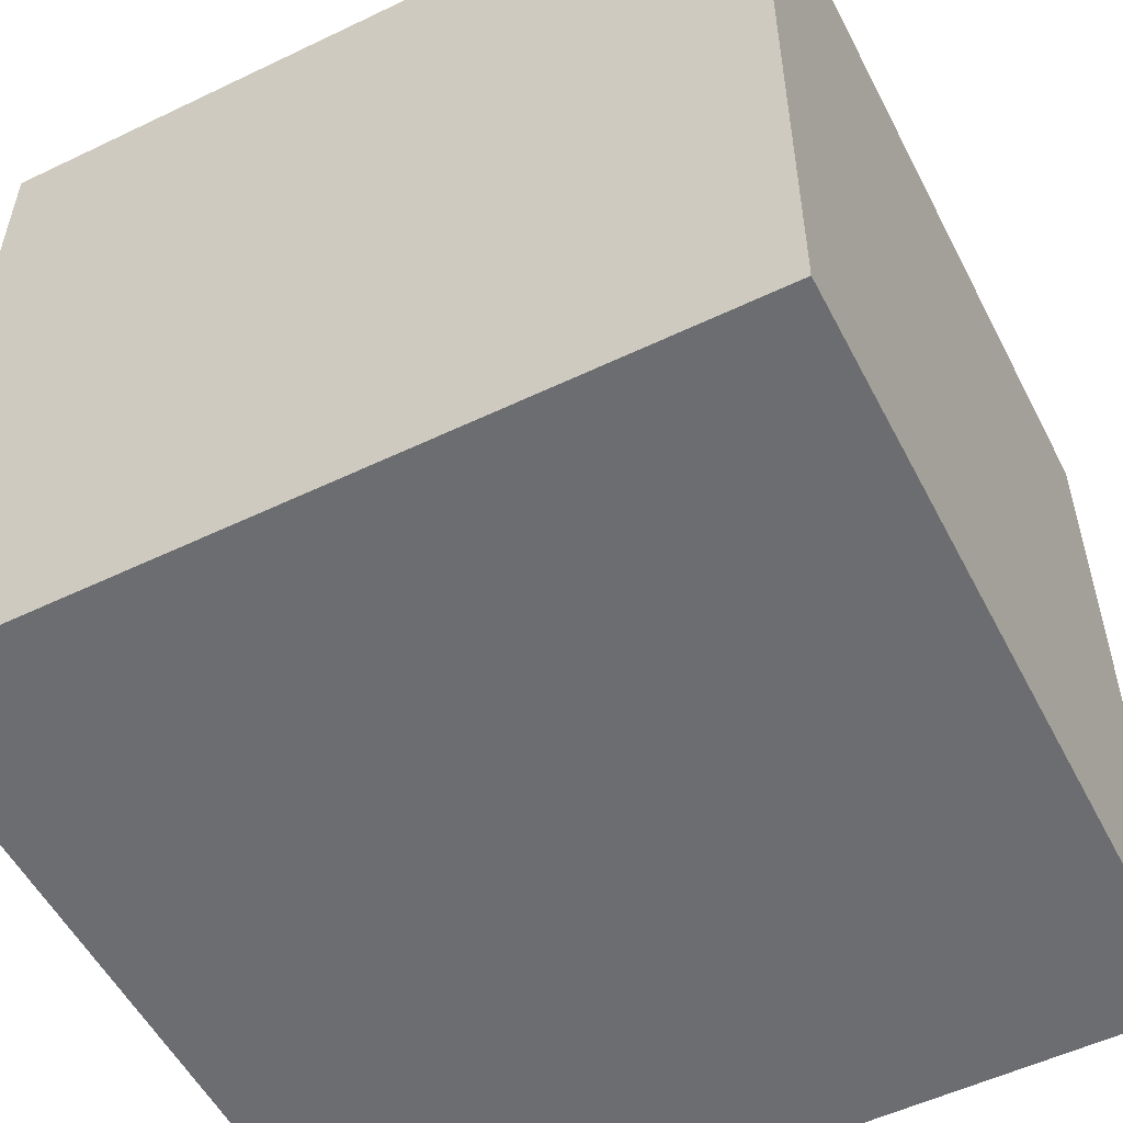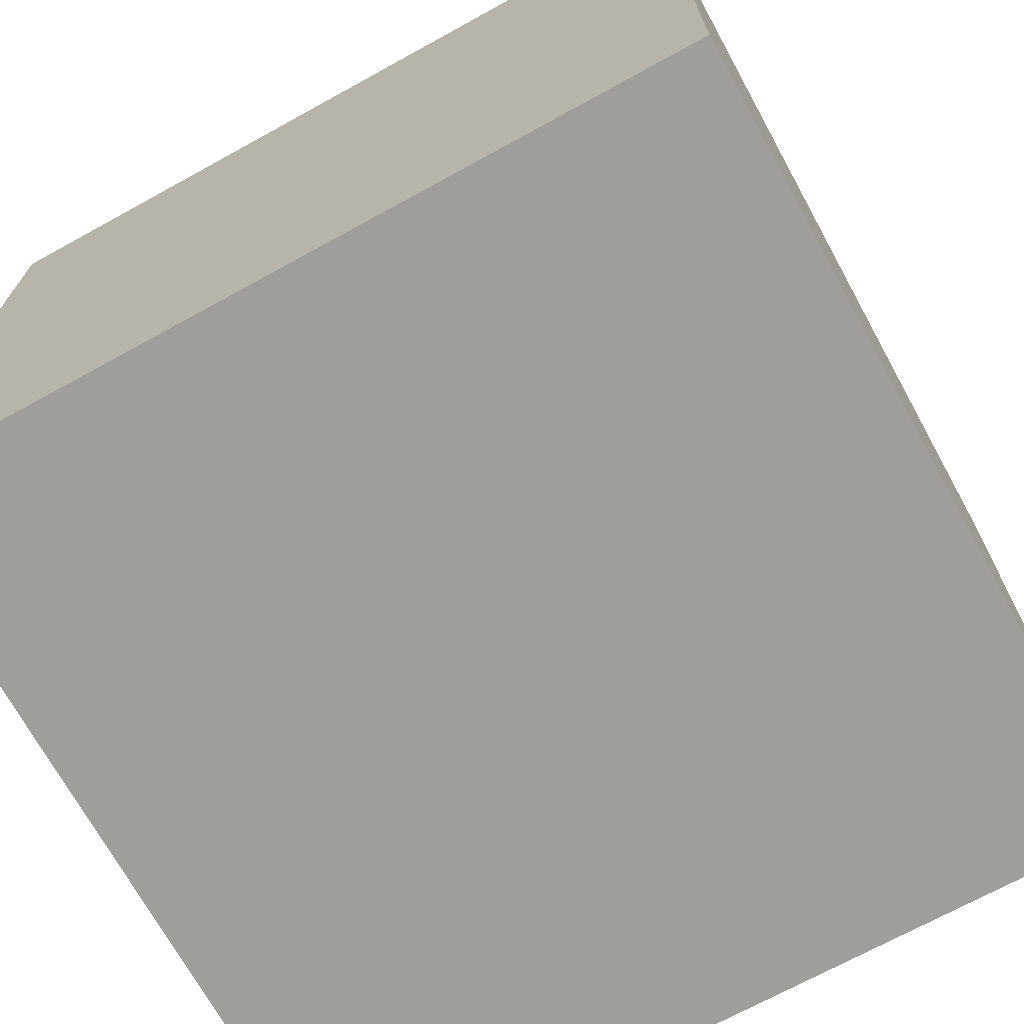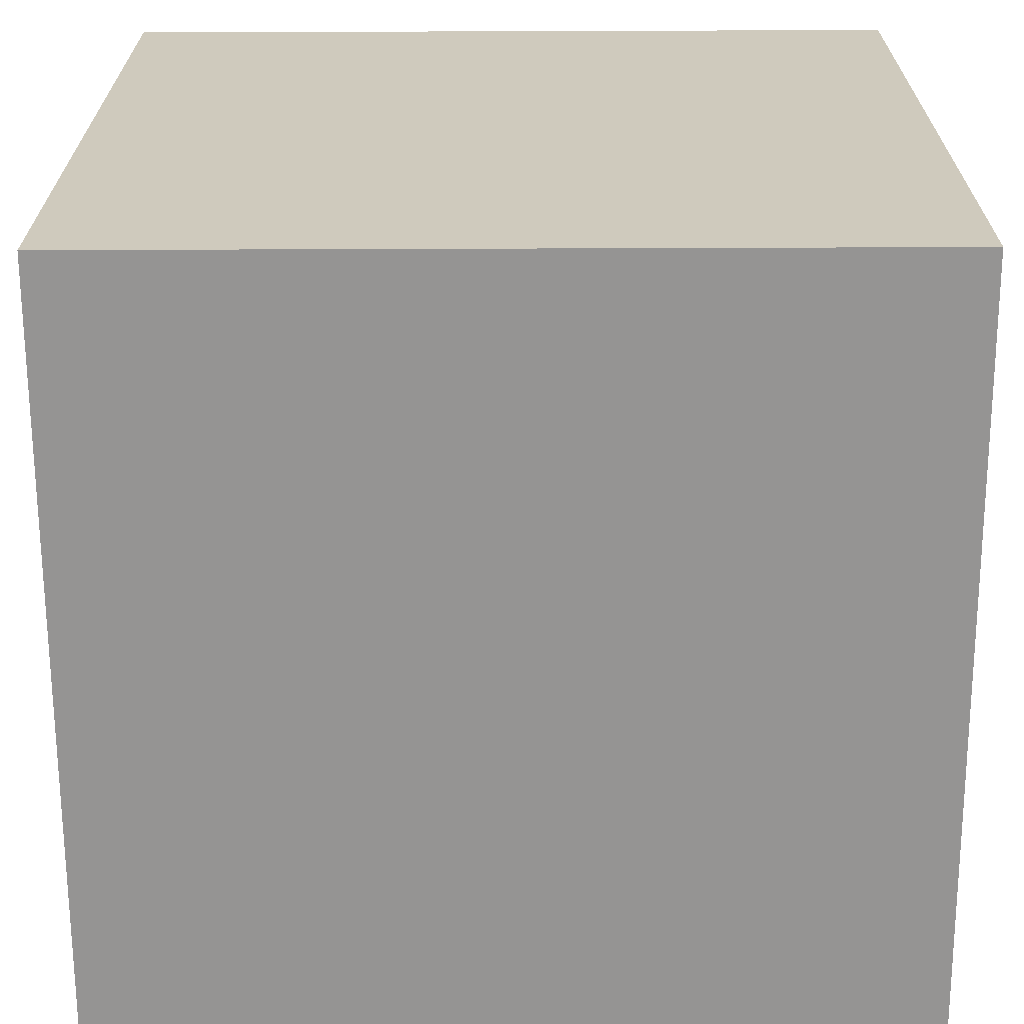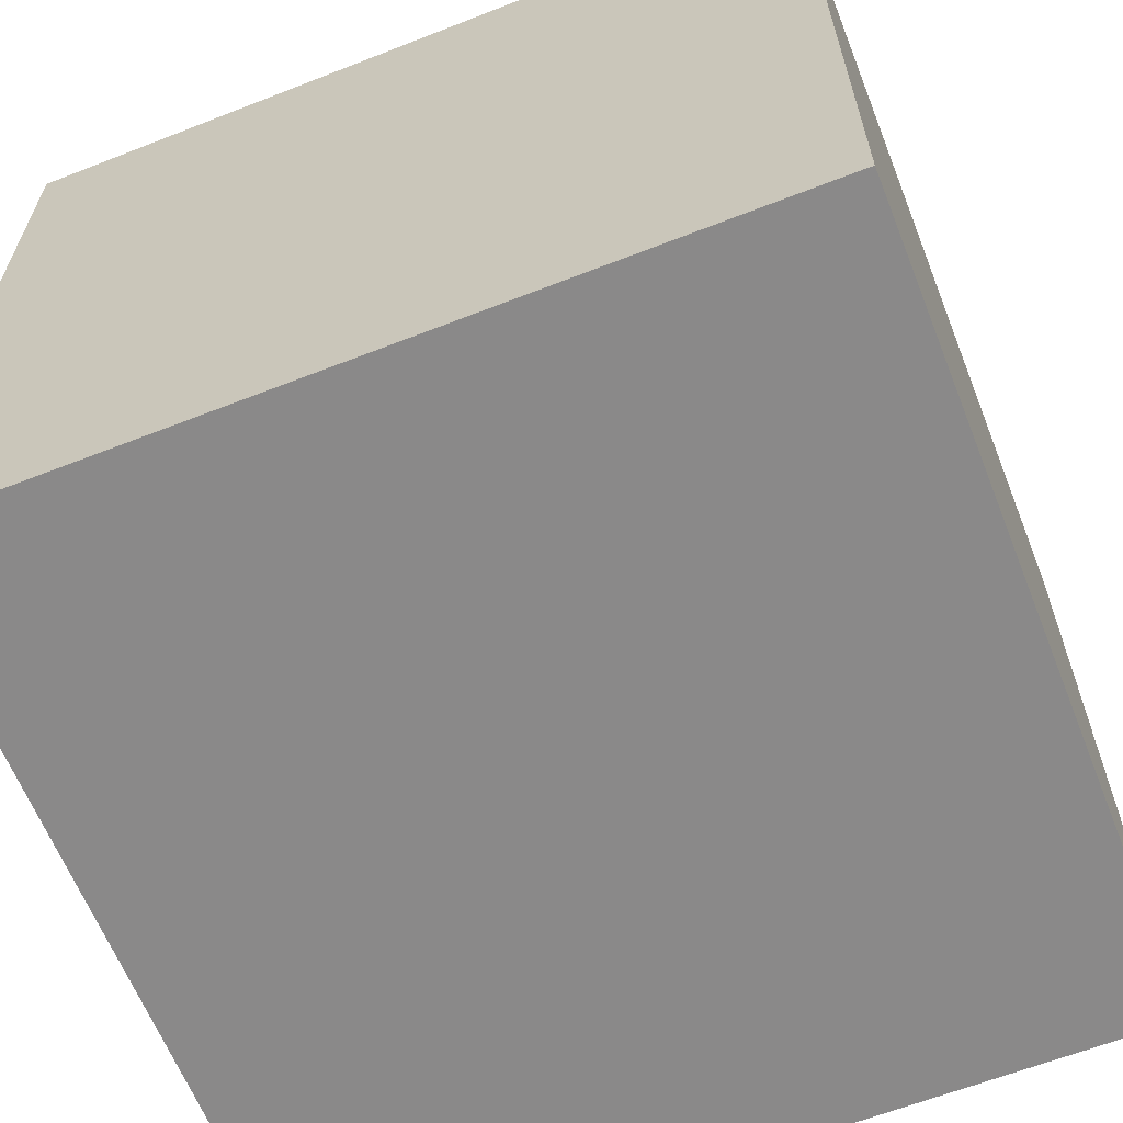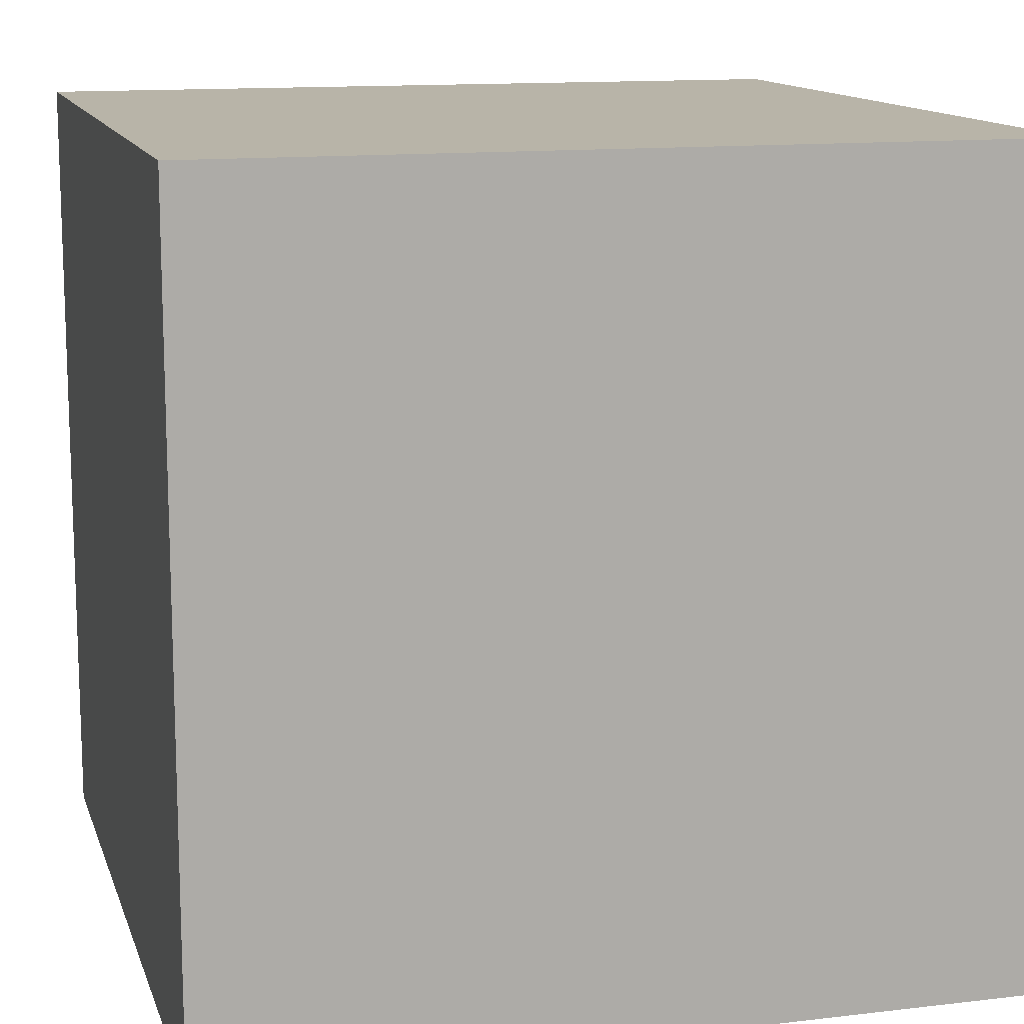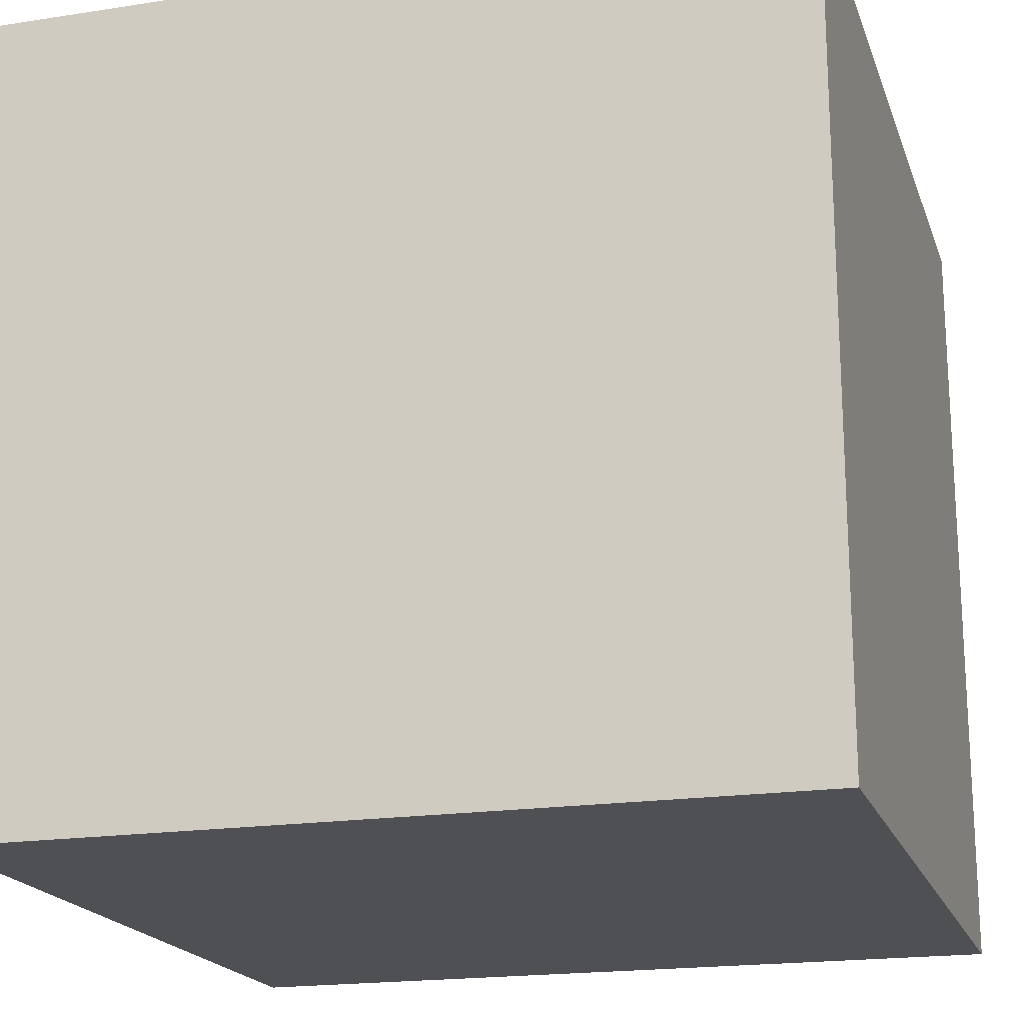
<metadata>
{"format":"obj","ext":"obj","renderer":"f3d","projection":"perspective","resolution":1024,"background":"white","views":[{"elev":-54.0,"azim":-63.0,"up":"+Z"},{"elev":-70.8,"azim":-151.2,"up":"+Y"},{"elev":-67.2,"azim":-179.8,"up":"+Z"},{"elev":-63.3,"azim":-68.4,"up":"+Z"},{"elev":13.0,"azim":-15.2,"up":"+Z"},{"elev":-19.1,"azim":-73.7,"up":"+Y"}]}
</metadata>
<code>
v -1 -1 -1
v -1 1 -1
v 1 -1 -1
v 1 1 -1
v 1 -1 1
v 1 1 1
v -1 -1 1
v -1 1 1
f 1 2 4
f 3 4 6
f 5 6 8
f 7 8 2
f 2 8 6
f 7 1 3
f 1 4 3
f 3 6 5
f 5 8 7
f 7 2 1
f 2 6 4
f 7 3 5

</code>
